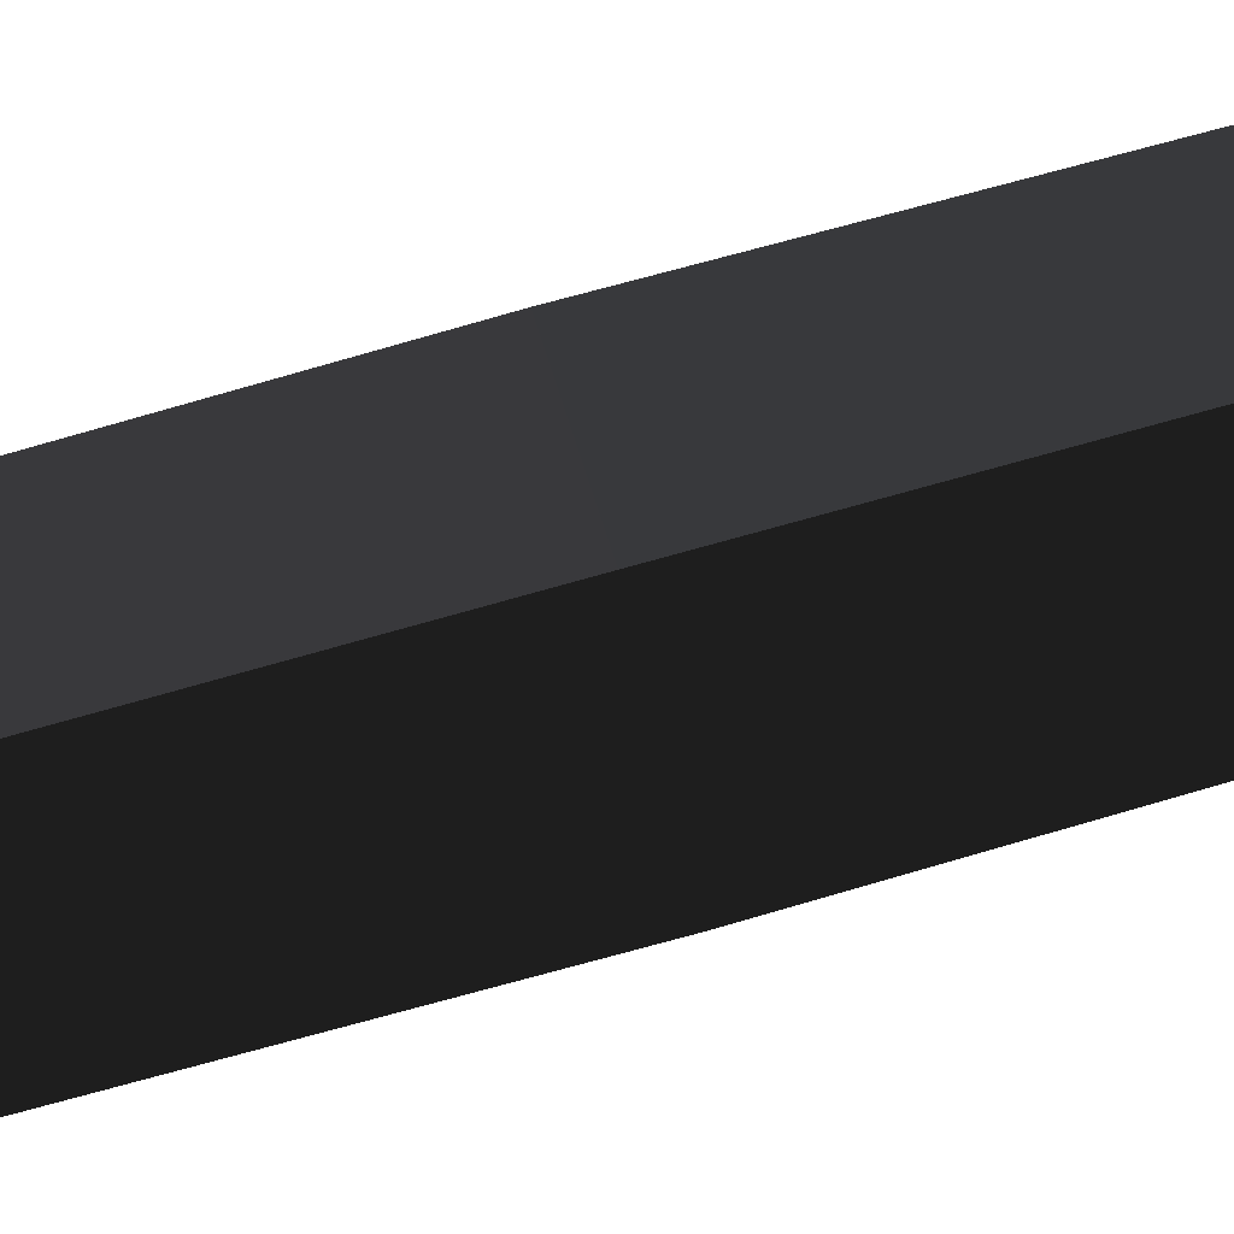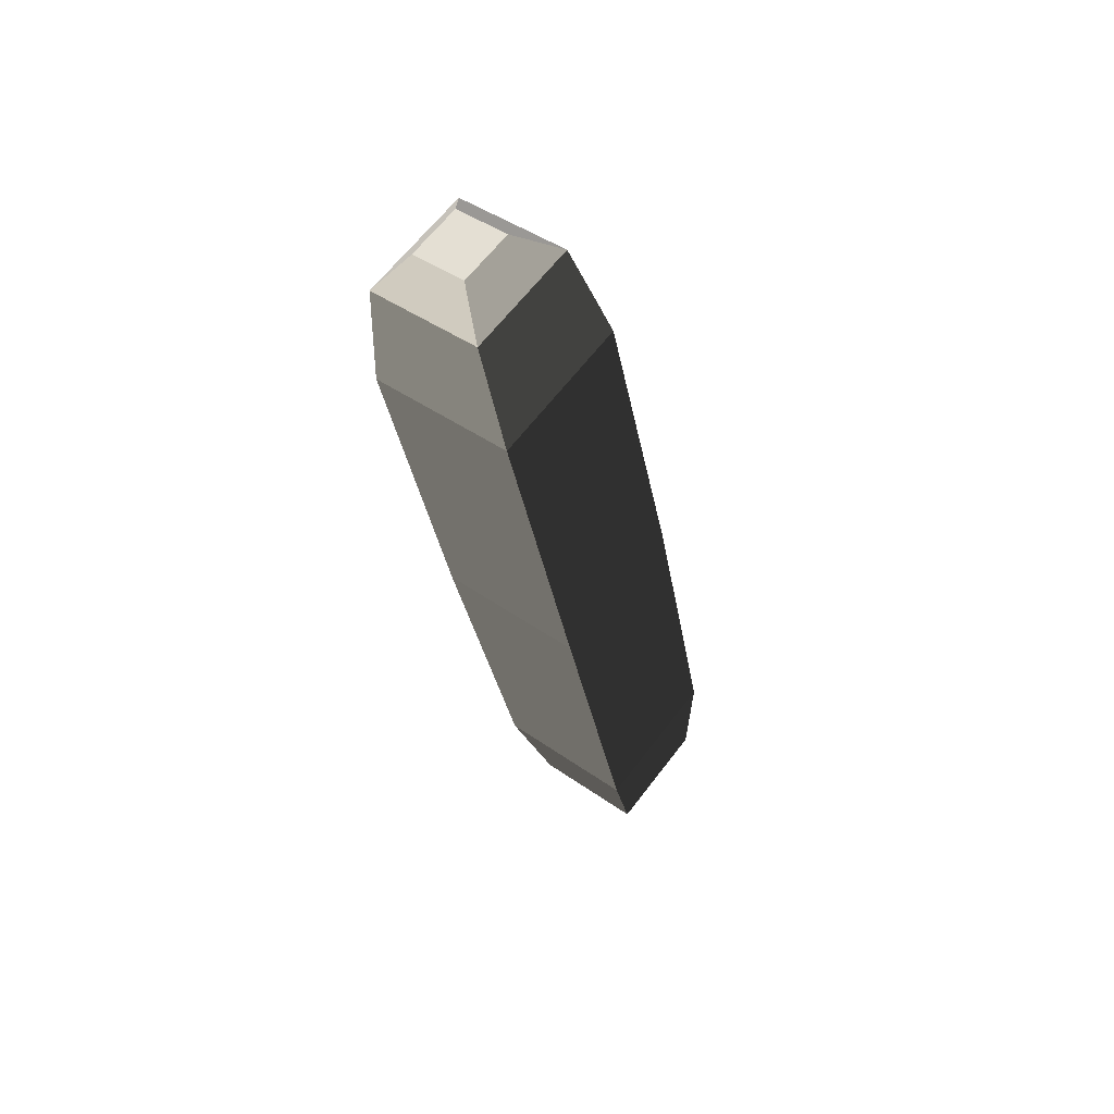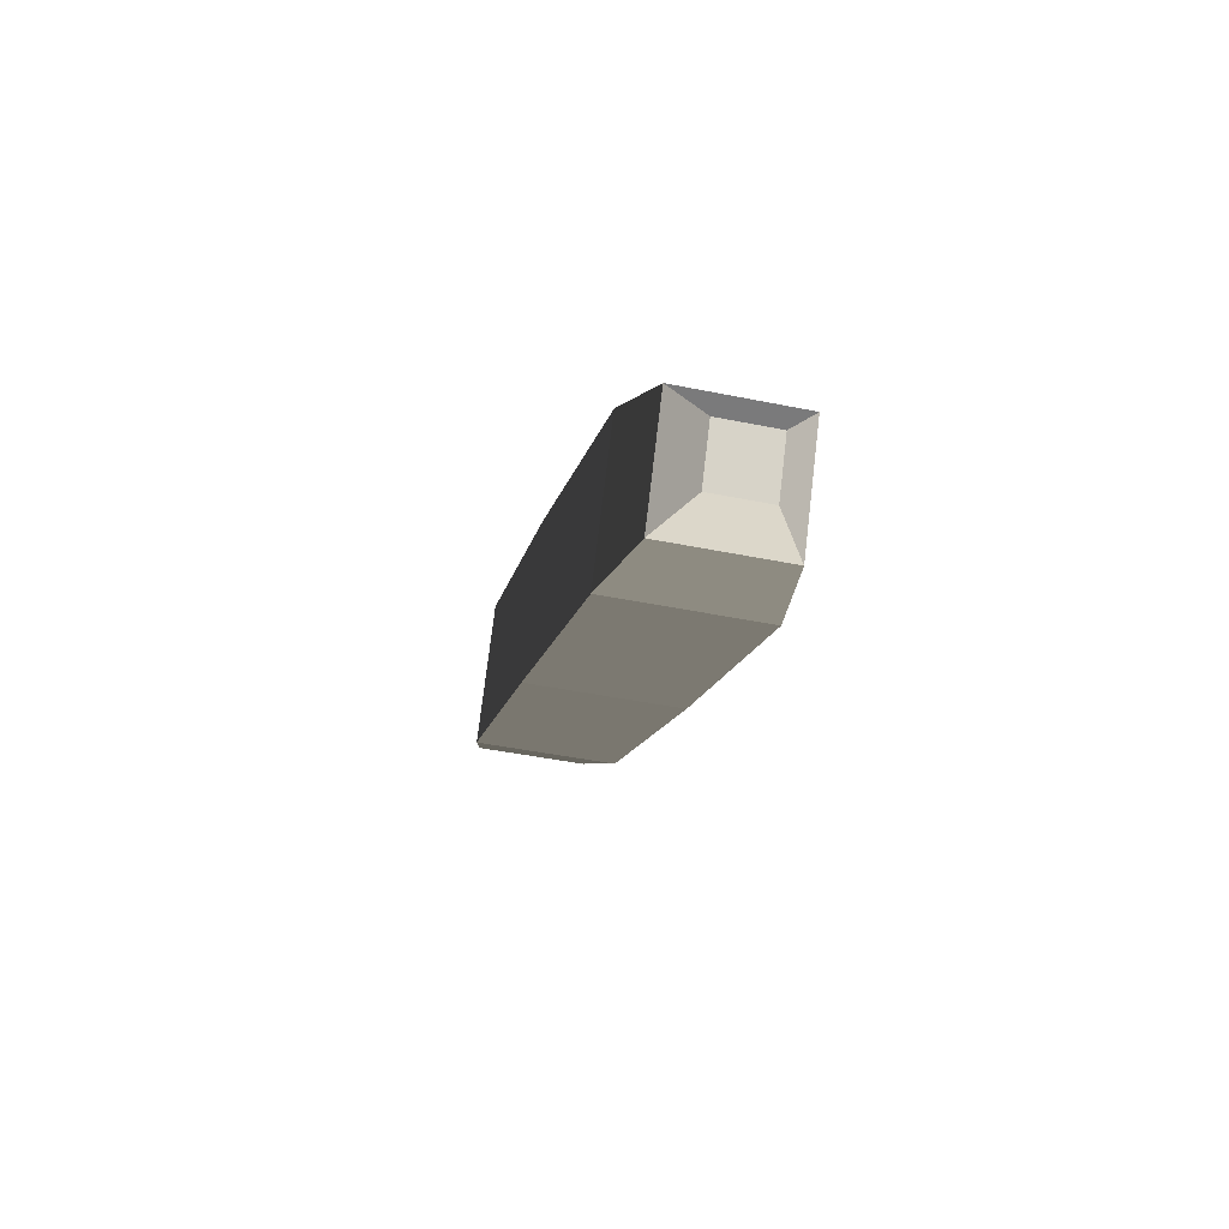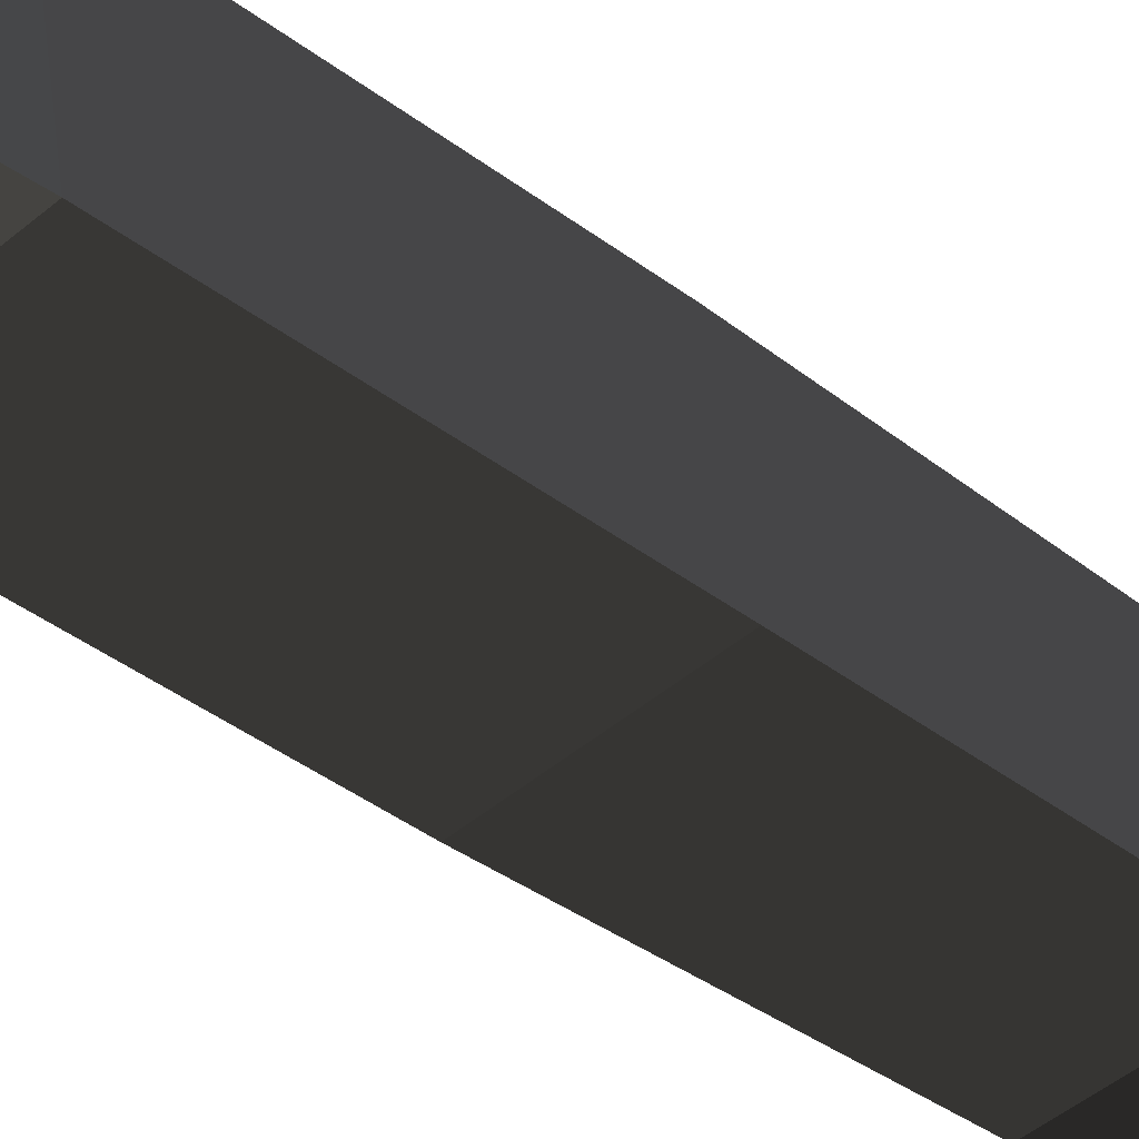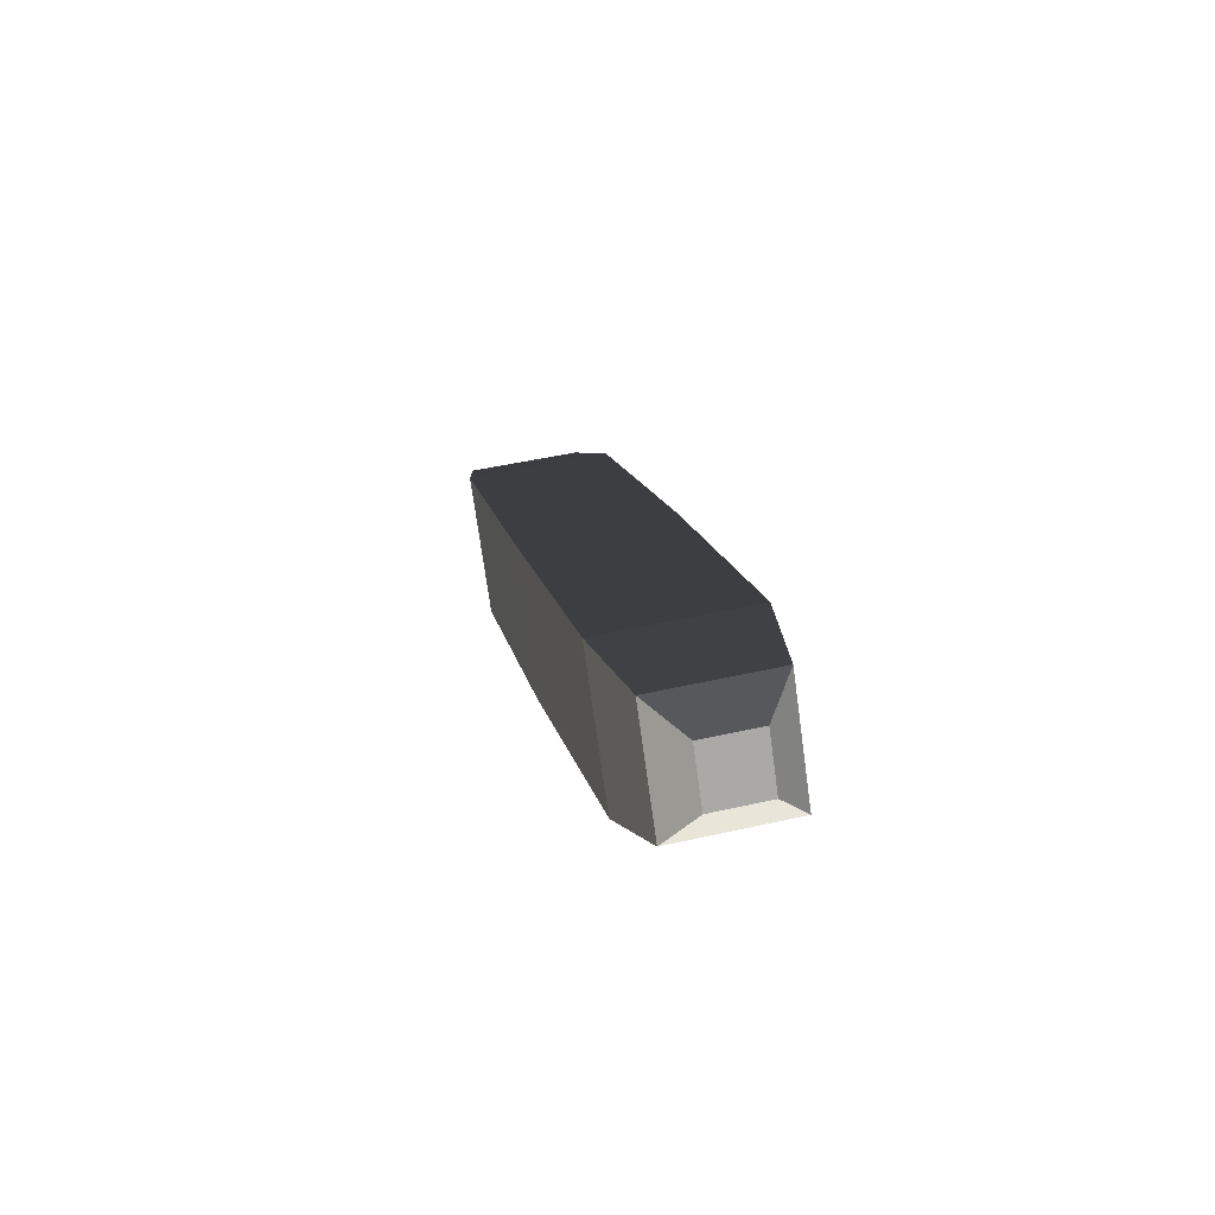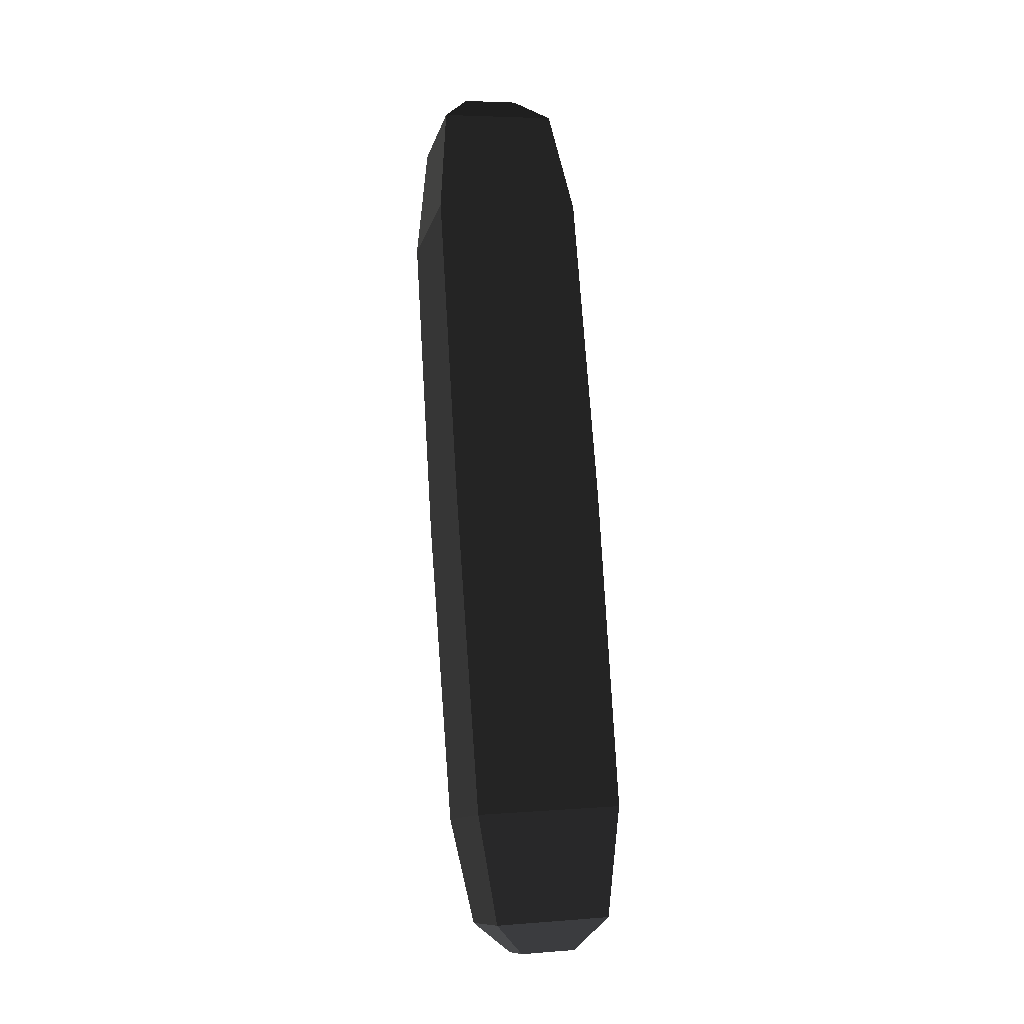
<metadata>
{"format":"obj","ext":"obj","renderer":"f3d","projection":"perspective","resolution":1024,"background":"white","views":[{"elev":-51.9,"azim":99.4,"up":"+Z"},{"elev":62.9,"azim":127.6,"up":"+Y"},{"elev":76.4,"azim":-83.1,"up":"+Y"},{"elev":-48.3,"azim":41.9,"up":"+Z"},{"elev":-75.2,"azim":98.0,"up":"+Y"},{"elev":-0.4,"azim":166.7,"up":"+Y"}]}
</metadata>
<code>
o ../rami/model/head
v -0.005272 0.1273 0.01673
v -0.007805 0.1126 0.0116
v 0.01286 0.1121 0.01156
v 0.01101 0.1269 0.01669
v -0.008014 0.00489 0.009242
v -0.00987 0.01965 0.01438
v 0.0108 0.01919 0.01433
v 0.008264 0.004528 0.009206
v -0.003854 0.001301 0.004213
v 0.003926 0.001128 0.004196
v 0.003943 0.00263 -0.003439
v -0.003837 0.002803 -0.003422
v -0.005307 0.1241 0.03271
v -0.00785 0.1086 0.03189
v 0.006829 0.129 0.02936
v -0.0009511 0.1292 0.02938
v -0.0009342 0.1307 0.02174
v 0.006846 0.1305 0.02172
v 0.01084 0.02318 -0.00595
v 0.008299 0.007671 -0.00677
v -0.009825 0.02364 -0.005905
v -0.007979 0.008034 -0.006734
v 0.01097 0.1238 0.03267
v 0.01282 0.1082 0.03184
v 0.01217 0.06772 0.002487
v -0.009136 0.06819 0.002534
v 0.01213 0.0636 0.0234
v -0.009183 0.06408 0.02345
f 1 2 3
f 4 1 3
f 5 6 7
f 7 8 5
f 9 10 11
f 11 12 9
f 13 14 2
f 2 1 13
f 15 16 17
f 17 18 15
f 8 7 19
f 19 20 8
f 21 22 20
f 20 19 21
f 14 13 23
f 23 24 14
f 6 5 22
f 22 21 6
f 24 23 4
f 4 3 24
f 21 19 25
f 25 26 21
f 14 24 27
f 27 28 14
f 6 21 26
f 26 28 6
f 24 3 25
f 25 27 24
f 25 3 2
f 2 26 25
f 27 7 6
f 6 28 27
f 26 2 14
f 14 28 26
f 25 19 7
f 7 27 25
f 5 8 10
f 10 9 5
f 8 20 11
f 11 10 8
f 20 22 12
f 12 11 20
f 22 5 9
f 9 12 22
f 23 13 16
f 16 15 23
f 13 1 17
f 17 16 13
f 1 4 18
f 17 1 18
f 4 23 15
f 15 18 4

</code>
